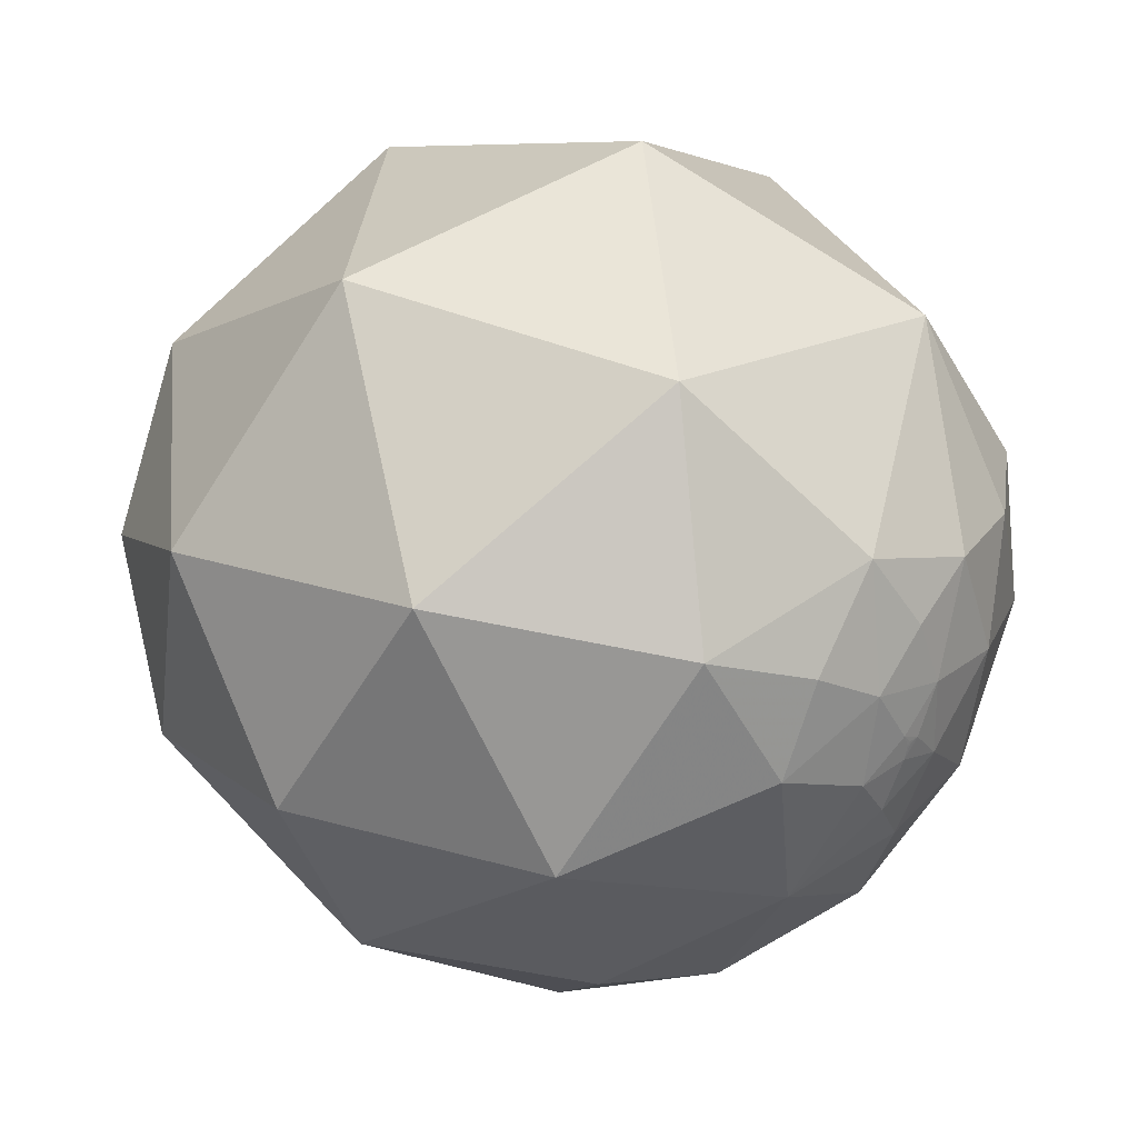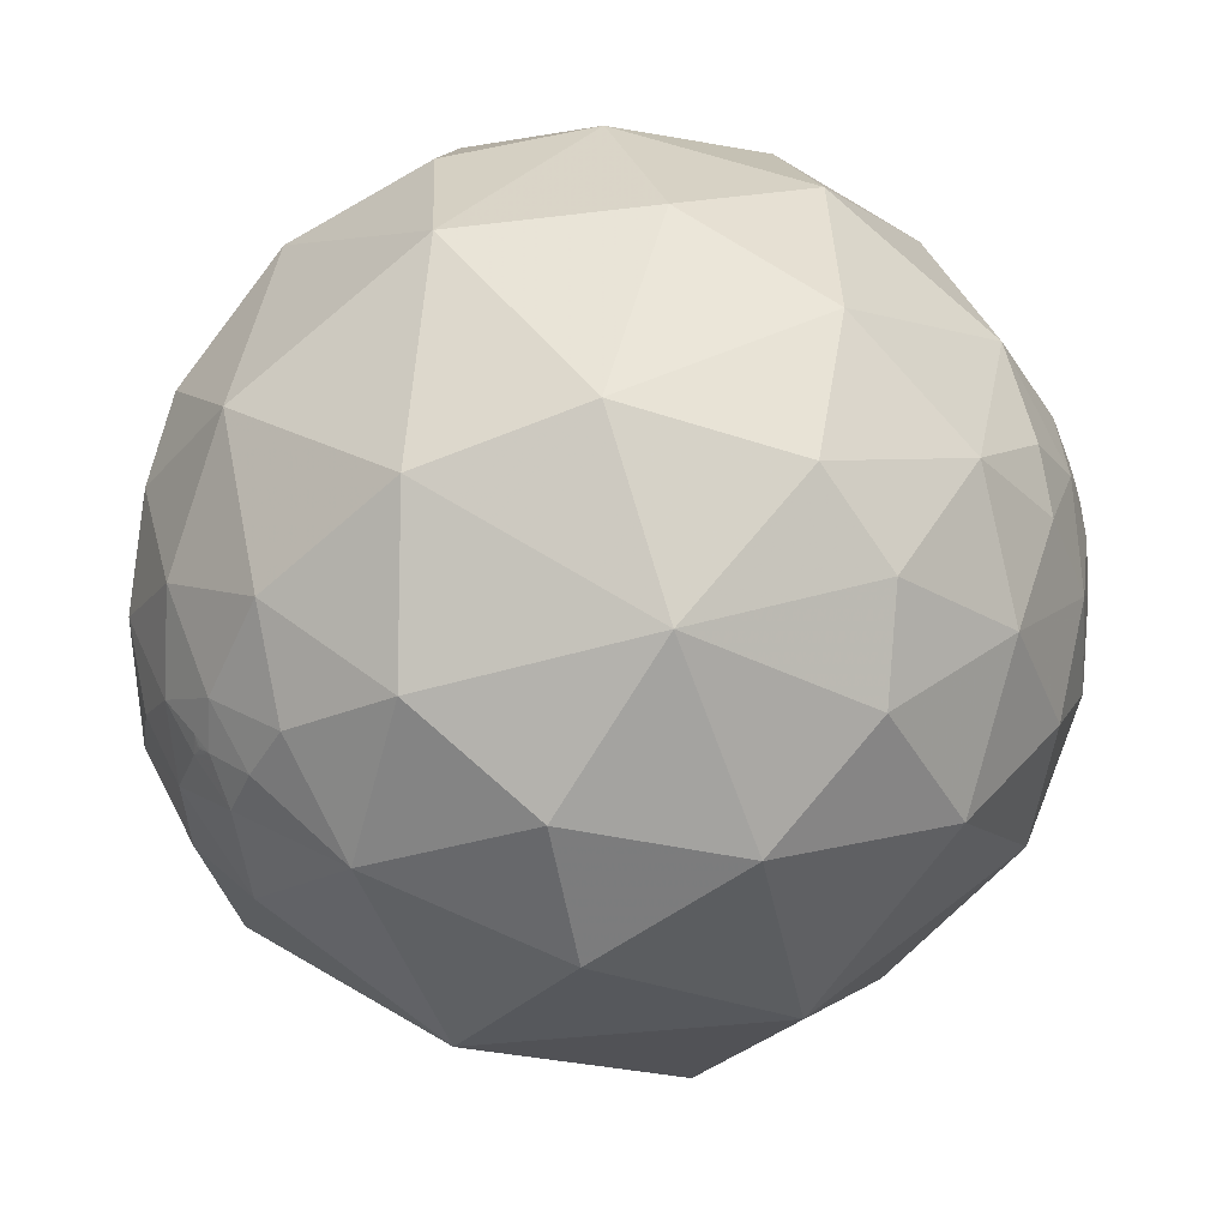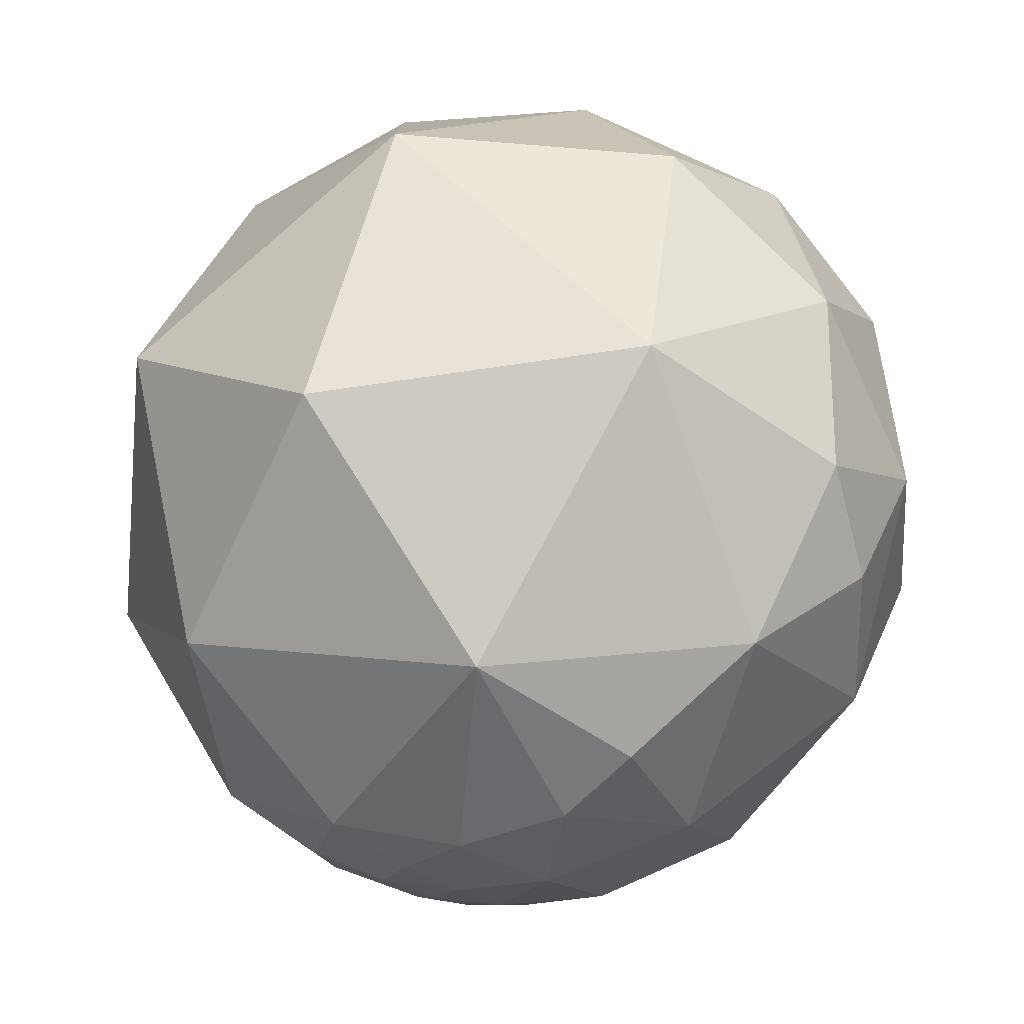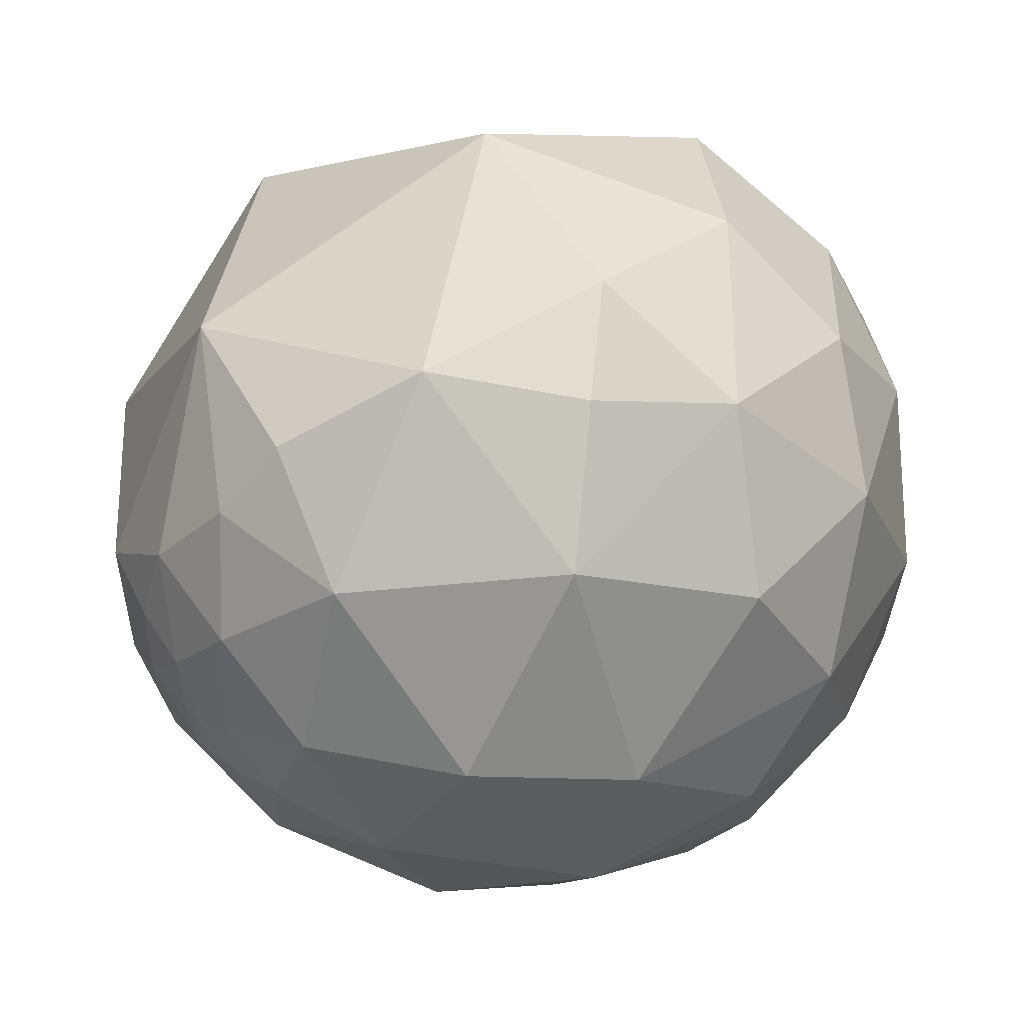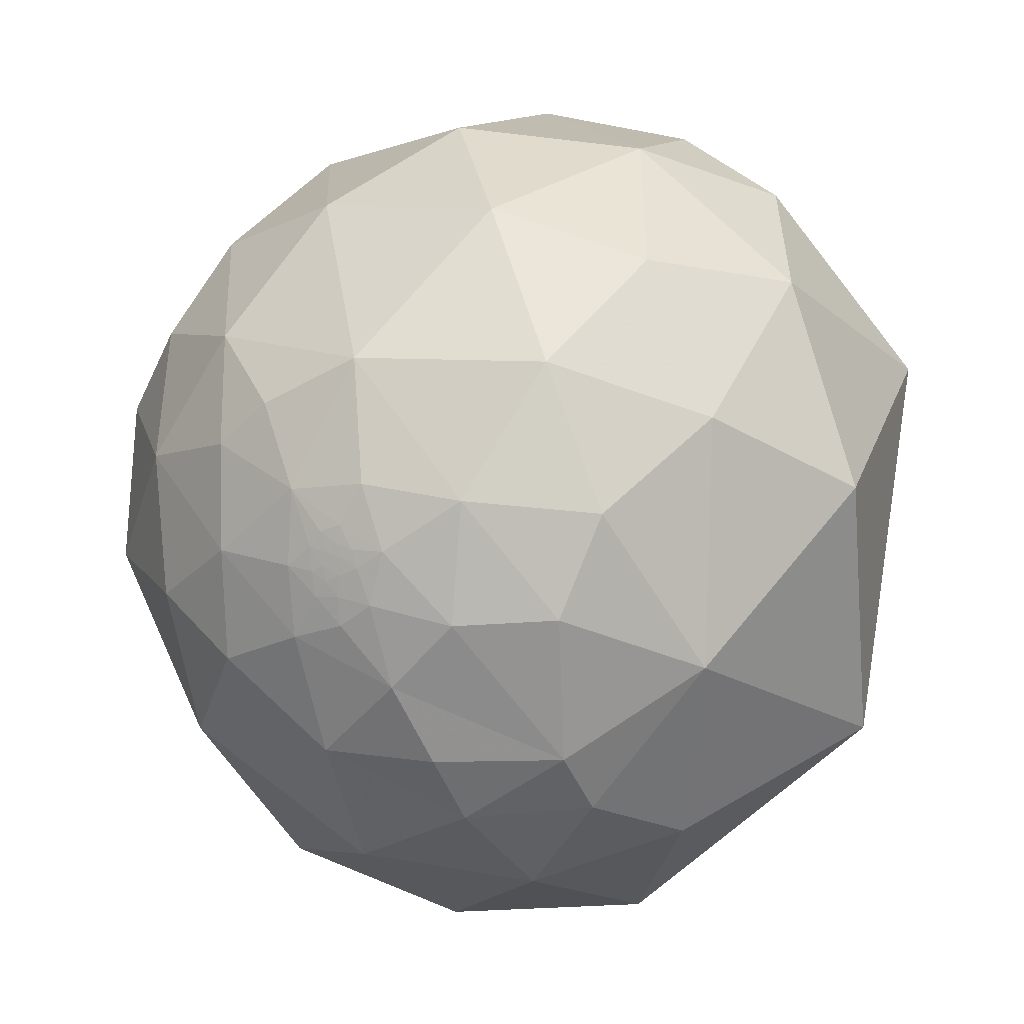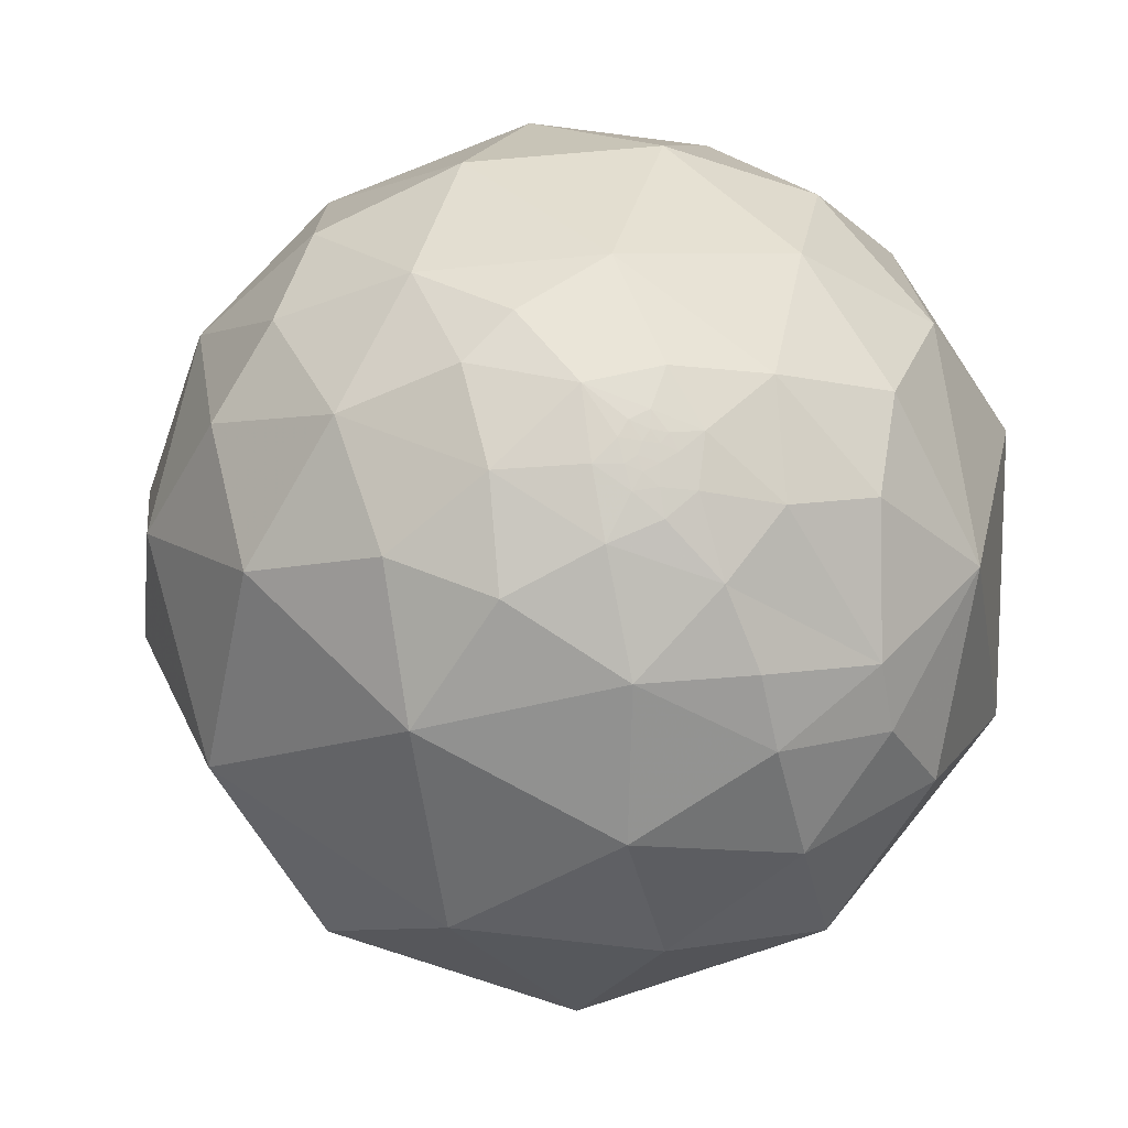
<metadata>
{"format":"obj","ext":"obj","renderer":"f3d","projection":"perspective","resolution":1024,"background":"white","views":[{"elev":-5.9,"azim":43.7,"up":"+Z"},{"elev":33.4,"azim":169.0,"up":"+Y"},{"elev":47.2,"azim":104.7,"up":"+Z"},{"elev":6.2,"azim":151.5,"up":"+Z"},{"elev":20.7,"azim":-71.4,"up":"+Y"},{"elev":-0.2,"azim":-104.8,"up":"+Y"}]}
</metadata>
<code>
v -0.9601 -0.232 -0.156
v -0.9711 -0.2159 0.1019
v 0.4225 -0.8804 -0.2155
v 0.4496 -0.5111 -0.7326
v -0.2202 -0.4279 -0.8766
v 0.817 -0.4791 -0.3207
v -0.5293 -0.01454 -0.8483
v -0.09763 0.06793 -0.9929
v -0.06348 -0.8023 -0.5936
v -0.5131 -0.7469 -0.4229
v -0.4481 -0.7858 0.4263
v -0.2025 -0.9771 -0.06486
v -0.6012 -0.7989 0.01657
v -0.7649 -0.5874 0.2644
v 0.1925 -0.864 0.4652
v -0.6712 -0.4509 0.5885
v -0.1809 0.7083 0.6823
v -0.3577 0.2997 0.8844
v 0.2714 0.3867 0.8814
v 0.2052 0.8084 0.5518
v 0.2928 0.9079 0.3
v -0.04879 0.9574 0.2846
v -0.4315 0.8018 0.4135
v -0.4485 0.8918 0.05905
v -0.3821 0.8499 -0.363
v -0.7696 0.6219 -0.1449
v -0.09201 0.9854 -0.1432
v -0.7179 0.6397 0.2746
v 0.8055 -0.2327 -0.545
v 0.5182 -0.3244 0.7913
v 0.8102 -0.5414 0.2246
v 0.2915 0.1673 -0.9418
v 0.04468 0.5083 -0.86
v 0.5313 0.363 -0.7654
v 0.3472 0.9353 -0.06817
v 0.5984 0.7154 0.3607
v 0.7696 0.6272 -0.1201
v 0.9867 0.1434 -0.07653
v 0.9362 0.1118 -0.3331
v 0.9103 0.3275 -0.253
v 0.9281 0.3704 0.03894
v 0.8829 0.1584 0.442
v 0.9817 -0.1592 -0.1048
v 0.7369 0.2237 -0.6379
v 0.6334 -0.008038 -0.7738
v -0.7884 0.01548 -0.615
v -0.8866 0.1828 -0.4248
v -0.7638 -0.3269 -0.5565
v -0.91 -0.06689 -0.4093
v -0.9159 -0.3705 0.1547
v -0.8395 -0.337 0.4262
v -0.6007 0.5131 0.6131
v -0.8282 0.3518 0.4363
v 0.8933 0.05499 -0.4462
v 0.8662 0.0879 -0.492
v 0.858 0.2015 -0.4725
v -0.616 0.5901 -0.5218
v -0.3916 0.5077 -0.7674
v -0.2639 0.7036 -0.6598
v -0.7897 0.503 -0.3511
v -0.7944 0.3974 -0.4593
v 0.907 -0.2416 -0.345
v 0.1162 0.8204 -0.5598
v 0.4818 0.6917 -0.538
v 0.7571 0.4298 -0.492
v -0.8211 -0.5565 -0.1272
v -0.2431 -0.3379 0.9093
v 0.8458 0.4978 0.192
v 0.2347 -0.1582 -0.9591
v -0.7585 -0.003591 0.6516
v -0.9037 -0.199 0.379
v -0.6616 0.2994 -0.6875
v -0.3501 0.293 -0.8897
v 0.9742 0.006839 -0.2255
v 0.8366 -0.01136 -0.5477
v 0.9256 -0.06891 -0.3722
v 0.7984 0.1002 -0.5938
v -0.9892 0.1427 -0.03192
v -0.9828 0.1496 -0.1084
v -0.9991 -0.03847 0.01893
v -0.9816 0.1169 0.1512
v -0.919 0.1347 0.3705
v -0.9139 0.377 0.1502
v -0.9654 0.2606 -0.01034
v -0.9175 0.3908 -0.07458
v -0.9518 0.1949 -0.2366
v -0.9514 0.2467 -0.1842
v -0.9459 0.2817 -0.1608
v -0.9764 0.1412 -0.1632
v -0.9911 0.08738 -0.1006
v -0.963 0.2561 -0.08335
v -0.9735 0.2185 -0.06685
v -0.9651 0.1948 -0.1748
v -0.9573 0.263 -0.1201
v -0.9461 0.3024 -0.1161
v -0.9758 0.03927 -0.2151
v -0.9027 0.3542 -0.2443
v 0.8827 0.0793 -0.4632
v 0.8864 0.08087 -0.4557
v 0.8831 0.08105 -0.4621
v 0.8895 0.1039 -0.4449
v 0.8823 0.08485 -0.4631
v 0.8827 0.08189 -0.4628
v 0.8835 0.08154 -0.4613
v 0.8831 0.08171 -0.4621
v 0.8829 0.08171 -0.4624
v 0.8831 0.08154 -0.462
v 0.883 0.08208 -0.462
v 0.8832 0.08149 -0.4618
v -0.9738 0.1788 -0.1402
v -0.9612 0.2392 -0.1371
v -0.9661 0.2114 -0.1484
v -0.9666 0.2348 -0.1026
v -0.9748 0.1967 -0.1053
f 100 104 98
f 101 54 99
f 108 104 109
f 106 107 100
f 102 108 106
f 106 103 102
f 107 108 109
f 99 54 98
f 98 55 102
f 102 55 101
f 106 105 107
f 104 99 98
f 100 109 104
f 101 99 102
f 98 102 103
f 107 109 100
f 103 106 98
f 106 100 98
f 102 99 104
f 104 108 102
f 108 107 105
f 98 54 55
f 108 105 106
f 114 112 110
f 111 112 114
f 94 113 91
f 79 114 110
f 92 113 114
f 110 89 79
f 92 91 113
f 111 114 113
f 94 111 113
f 110 112 93
f 2 80 1
f 3 9 4
f 7 8 5
f 41 40 37
f 10 48 5
f 12 15 11
f 15 67 11
f 16 14 11
f 17 19 20
f 20 21 22
f 22 17 20
f 22 23 17
f 27 25 24
f 83 28 26
f 29 6 4
f 62 6 29
f 31 42 30
f 30 42 19
f 32 8 33
f 37 64 35
f 35 36 37
f 35 21 36
f 31 43 42
f 34 44 45
f 14 16 51
f 52 18 17
f 52 28 53
f 28 83 53
f 54 75 55
f 56 101 55
f 31 15 3
f 9 5 4
f 9 3 12
f 57 58 72
f 60 26 57
f 25 59 57
f 6 31 3
f 65 34 64
f 66 10 13
f 13 14 66
f 63 33 59
f 33 58 59
f 25 27 63
f 45 4 69
f 67 15 30
f 30 19 67
f 18 70 67
f 68 37 36
f 69 8 32
f 71 51 70
f 18 52 70
f 53 82 70
f 46 47 72
f 42 36 19
f 75 54 76
f 43 62 76
f 74 43 76
f 75 45 77
f 29 45 75
f 74 38 43
f 92 114 78
f 83 26 85
f 84 83 85
f 86 87 97
f 87 88 97
f 97 47 86
f 79 89 90
f 87 93 112
f 88 111 94
f 90 80 78
f 78 79 90
f 95 94 91
f 82 81 71
f 2 71 80
f 86 47 96
f 85 26 97
f 60 61 97
f 97 88 95
f 2 1 50
f 4 6 3
f 5 48 7
f 9 10 5
f 12 11 13
f 11 14 13
f 12 3 15
f 11 67 16
f 17 18 19
f 24 25 26
f 26 28 24
f 24 28 23
f 30 15 31
f 32 33 34
f 35 64 63
f 38 39 40
f 38 40 41
f 43 38 42
f 34 45 32
f 46 7 48
f 46 49 47
f 10 9 12
f 50 14 51
f 51 71 50
f 50 71 2
f 52 23 28
f 52 17 23
f 35 63 27
f 35 27 22
f 27 24 22
f 22 24 23
f 22 21 35
f 54 101 39
f 101 56 39
f 61 60 57
f 57 59 58
f 33 63 64
f 26 25 57
f 43 31 6
f 6 62 43
f 1 49 48
f 65 64 37
f 37 40 65
f 65 44 34
f 42 38 41
f 66 48 10
f 50 66 14
f 66 50 1
f 59 25 63
f 69 32 45
f 45 29 4
f 67 70 16
f 19 18 67
f 68 36 42
f 72 73 7
f 69 4 5
f 69 5 8
f 51 16 70
f 71 70 82
f 52 53 70
f 72 58 73
f 33 8 73
f 72 47 61
f 84 91 92
f 8 7 73
f 20 36 21
f 20 19 36
f 40 39 56
f 56 65 40
f 56 44 65
f 55 77 56
f 75 77 55
f 39 38 74
f 76 29 75
f 76 62 29
f 54 39 76
f 76 39 74
f 44 56 77
f 77 45 44
f 78 114 79
f 80 81 78
f 83 81 82
f 83 82 53
f 83 84 81
f 85 95 84
f 87 86 93
f 97 61 47
f 90 89 96
f 96 80 90
f 78 81 84
f 111 88 87
f 87 112 111
f 95 88 94
f 89 93 86
f 86 96 89
f 93 89 110
f 91 84 95
f 71 81 80
f 96 1 80
f 1 96 49
f 47 49 96
f 97 95 85
f 97 26 60
f 37 68 41
f 48 49 46
f 12 13 10
f 57 72 61
f 64 34 33
f 48 66 1
f 41 68 42
f 7 46 72
f 73 58 33
f 92 78 84

</code>
